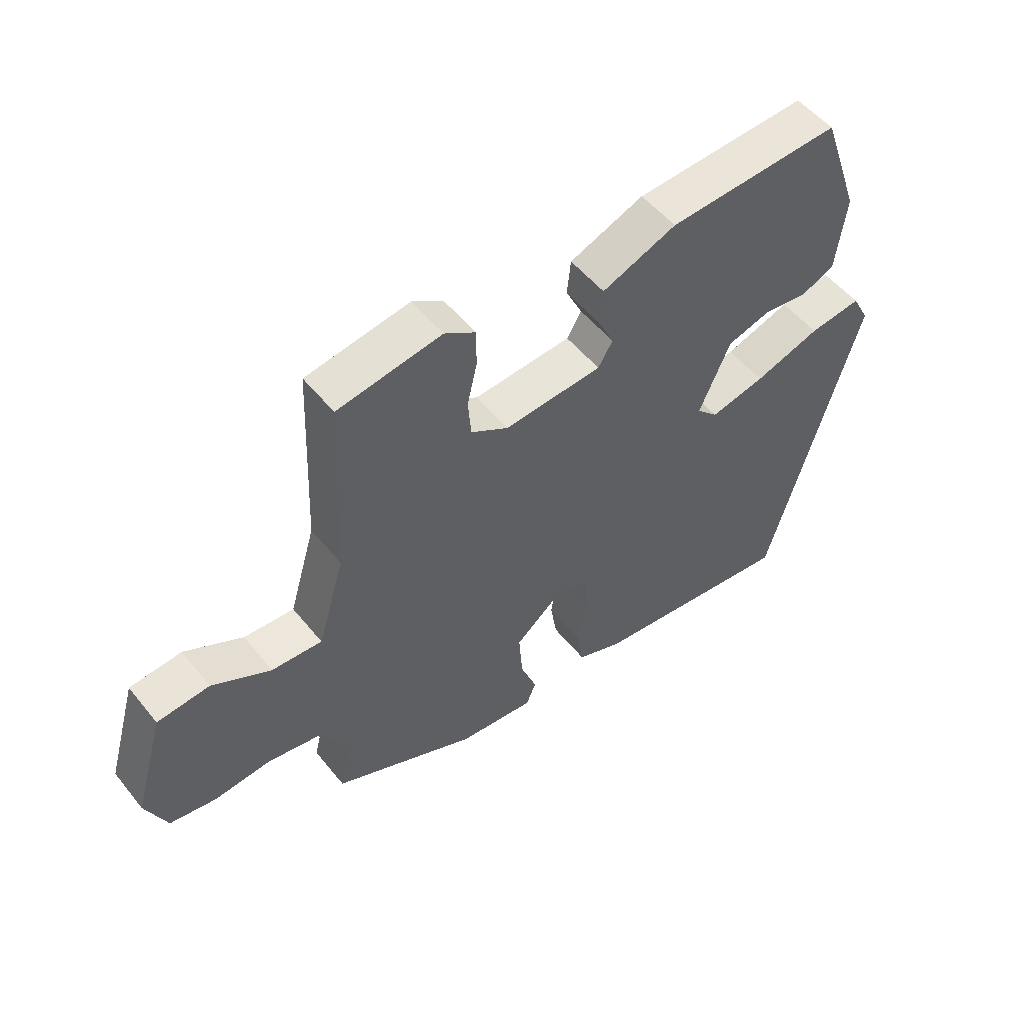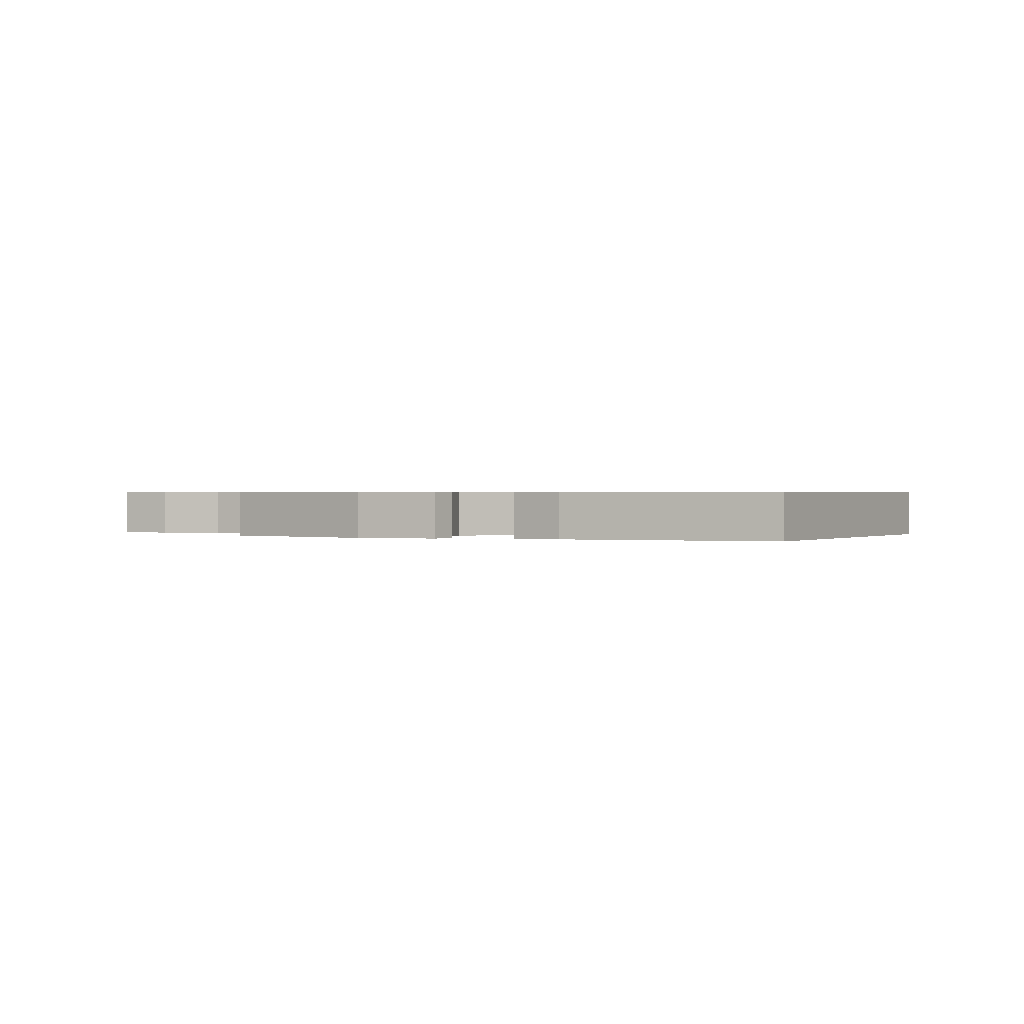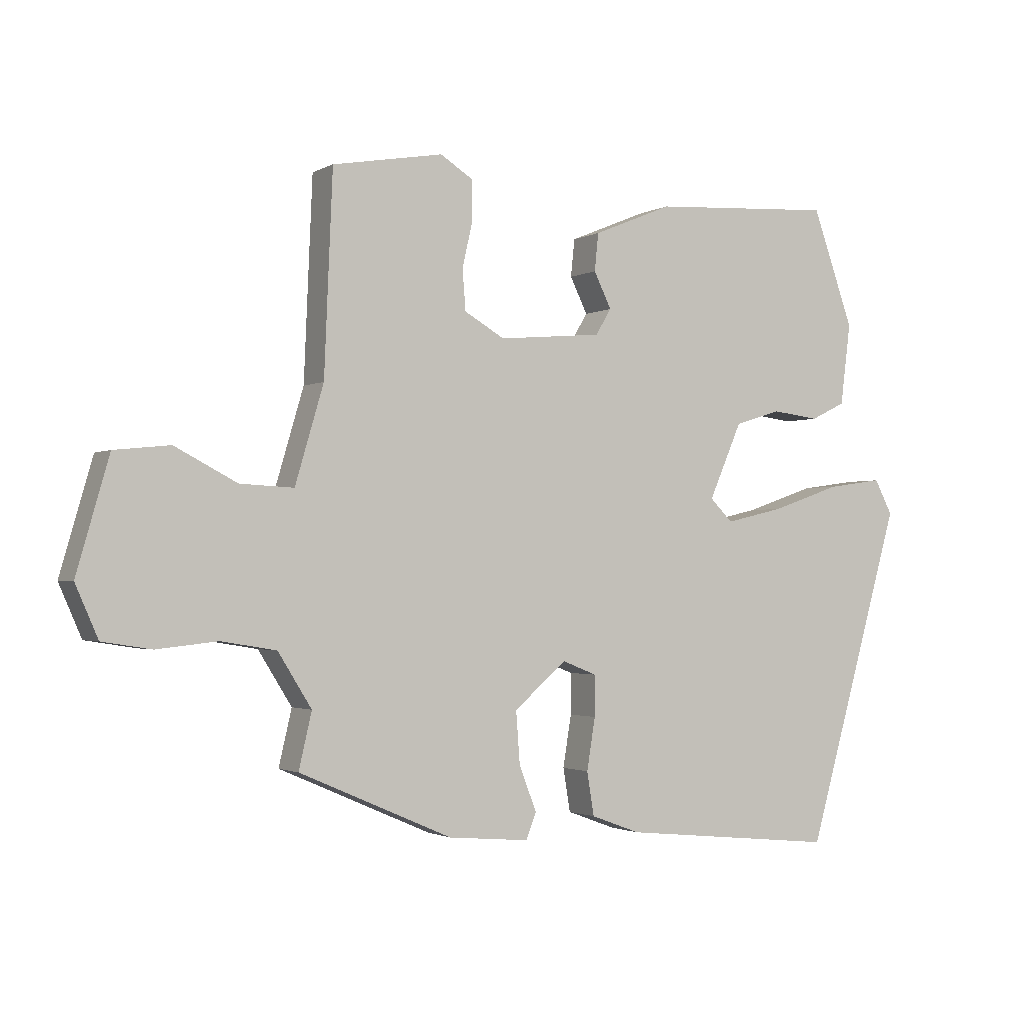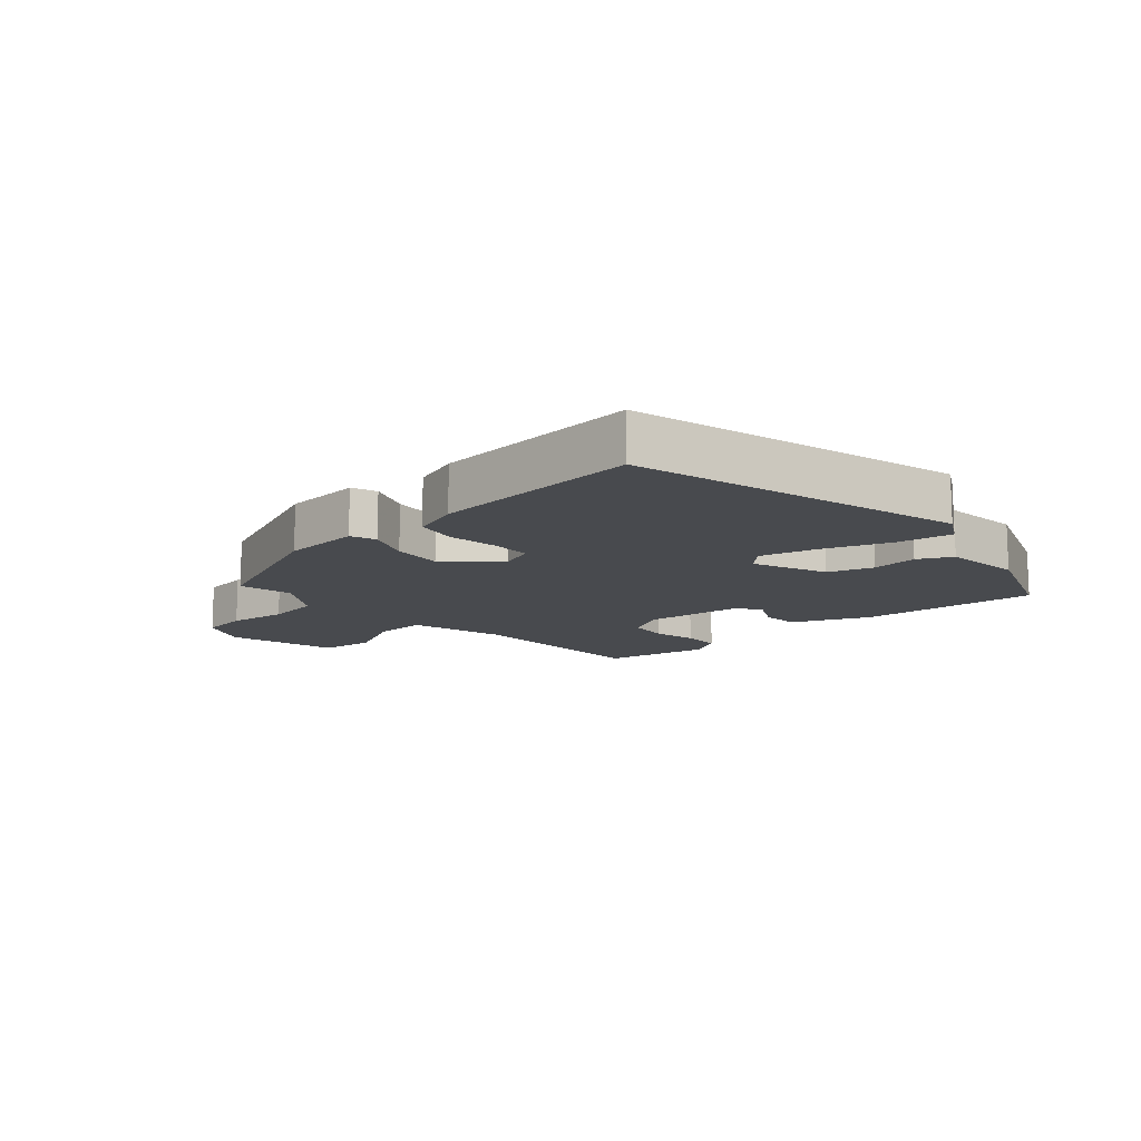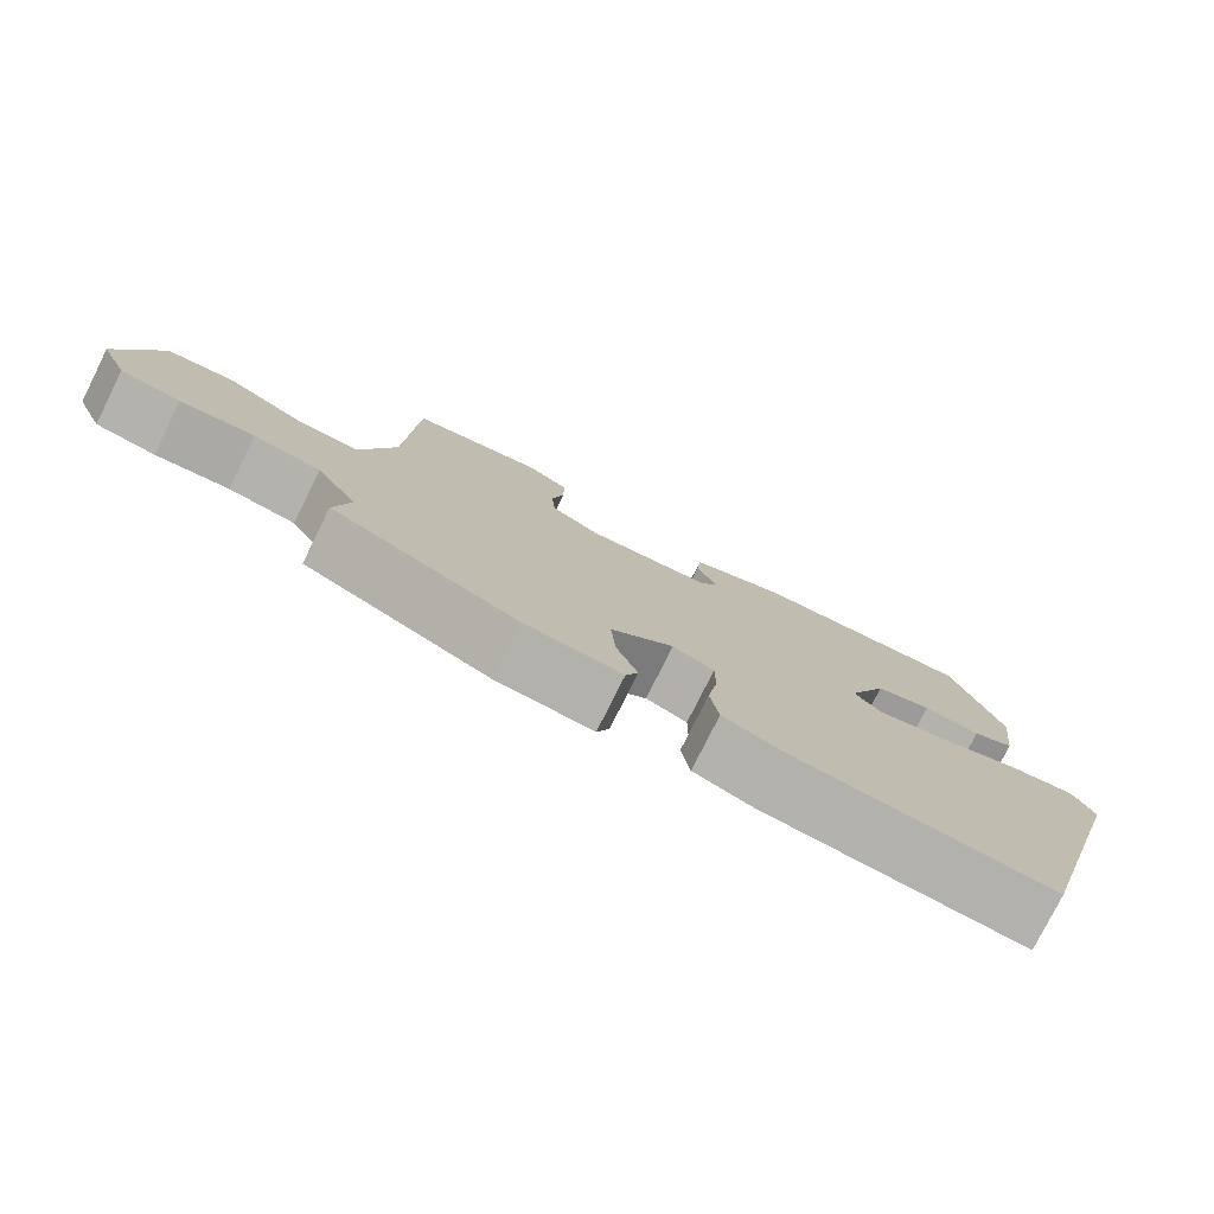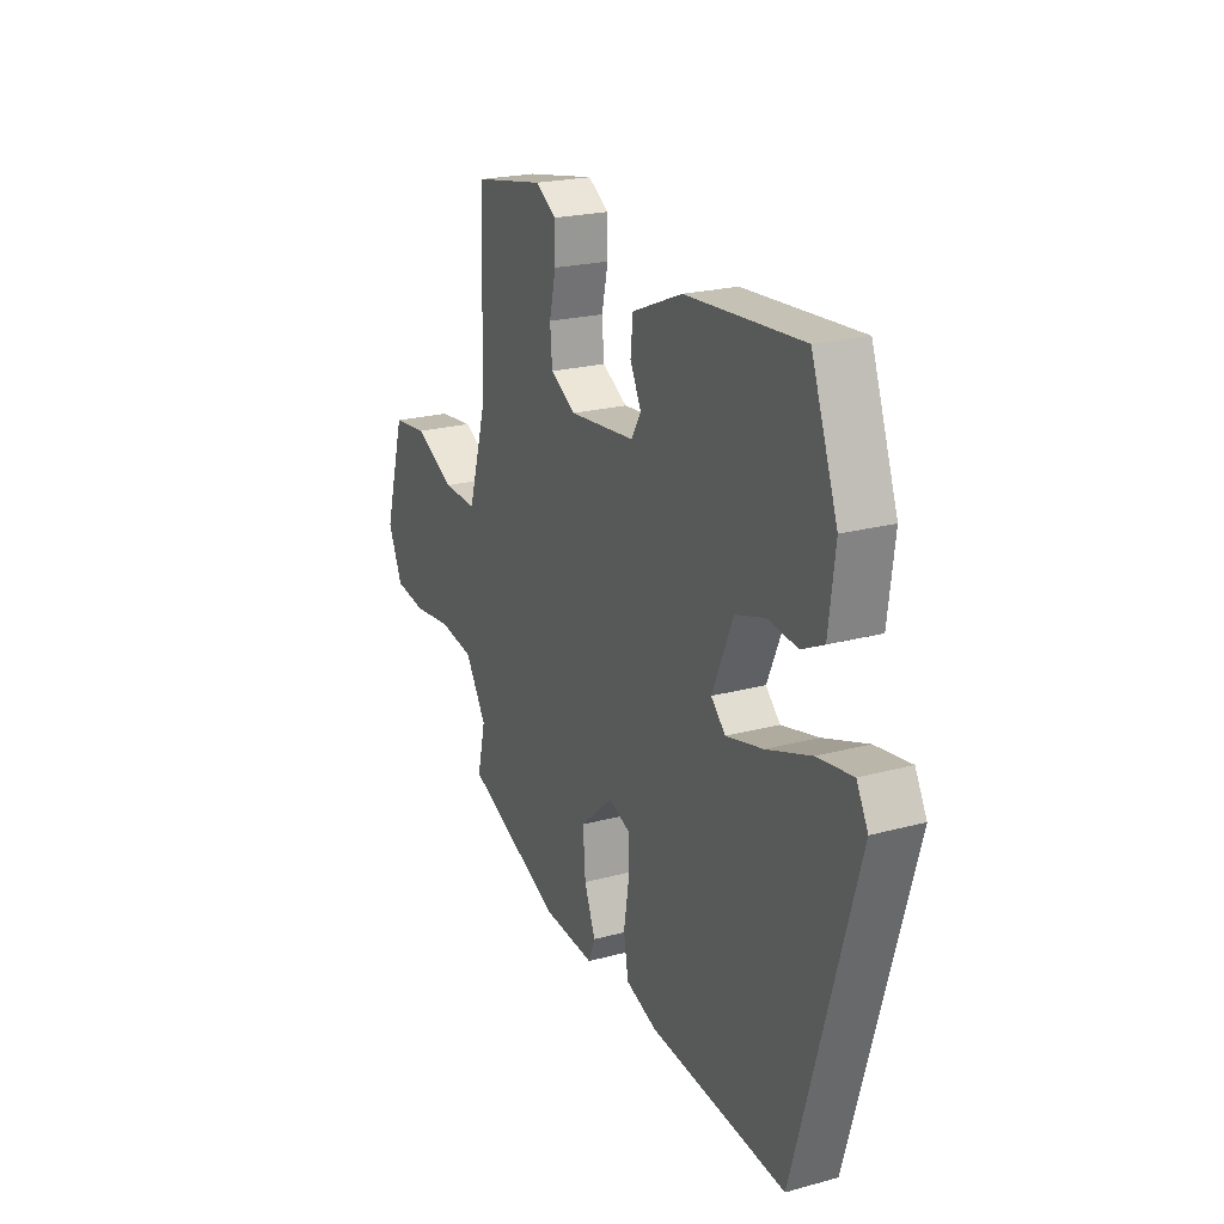
<metadata>
{"format":"obj","ext":"obj","renderer":"f3d","projection":"perspective","resolution":1024,"background":"white","views":[{"elev":52.3,"azim":142.3,"up":"+Z"},{"elev":0.6,"azim":-165.5,"up":"+Y"},{"elev":-1.7,"azim":150.9,"up":"+Z"},{"elev":-12.9,"azim":-139.4,"up":"+Y"},{"elev":-77.8,"azim":153.5,"up":"+Z"},{"elev":21.8,"azim":-115.5,"up":"+Z"}]}
</metadata>
<code>
v 0.492 0.07 -0.366
v 0.255 0.07 -0.469
v 0.13 0.07 -0.48
v 0.114 0.07 -0.44
v 0.141 0.07 -0.37
v 0.147 0.07 -0.29
v 0.066 0.07 -0.22
v 0.013 0.07 -0.241
v 0.013 0.07 -0.304
v 0.026 0.07 -0.384
v 0.015 0.07 -0.451
v -0.061 0.07 -0.479
v -0.396 0.07 -0.513
v -0.545 0.07 0.007
v -0.517 0.07 0.06
v -0.431 0.07 0.048
v -0.323 0.07 0.011
v -0.233 0.07 -0.01
v -0.198 0.07 0.025
v -0.249 0.07 0.142
v -0.321 0.07 0.164
v -0.394 0.07 0.155
v -0.448 0.07 0.181
v -0.464 0.07 0.307
v -0.4 0.07 0.487
v -0.116 0.07 0.47
v 0.006 0.07 0.42
v 0.012 0.07 0.362
v -0.015 0.07 0.307
v 0.009 0.07 0.267
v 0.169 0.07 0.253
v 0.231 0.07 0.289
v 0.236 0.07 0.351
v 0.22 0.07 0.421
v 0.22 0.07 0.482
v 0.271 0.07 0.514
v 0.442 0.07 0.484
v 0.455 0.07 0.177
v 0.499 0.07 0.028
v 0.582 0.07 0.032
v 0.678 0.07 0.082
v 0.764 0.07 0.073
v 0.814 0.07 -0.101
v 0.779 0.07 -0.181
v 0.703 0.07 -0.193
v 0.609 0.07 -0.183
v 0.524 0.07 -0.197
v 0.472 0.07 -0.28
v 0.492 0 -0.366
v 0.255 0 -0.469
v 0.13 0 -0.48
v 0.114 0 -0.44
v 0.141 0 -0.37
v 0.147 0 -0.29
v 0.066 0 -0.22
v 0.013 0 -0.241
v 0.013 0 -0.304
v 0.026 0 -0.384
v 0.015 0 -0.451
v -0.061 0 -0.479
v -0.396 0 -0.513
v -0.545 0 0.007
v -0.517 0 0.06
v -0.431 0 0.048
v -0.323 0 0.011
v -0.233 0 -0.01
v -0.198 0 0.025
v -0.249 0 0.142
v -0.321 0 0.164
v -0.394 0 0.155
v -0.448 0 0.181
v -0.464 0 0.307
v -0.4 0 0.487
v -0.116 0 0.47
v 0.006 0 0.42
v 0.012 0 0.362
v -0.015 0 0.307
v 0.009 0 0.267
v 0.169 0 0.253
v 0.231 0 0.289
v 0.236 0 0.351
v 0.22 0 0.421
v 0.22 0 0.482
v 0.271 0 0.514
v 0.442 0 0.484
v 0.455 0 0.177
v 0.499 0 0.028
v 0.582 0 0.032
v 0.678 0 0.082
v 0.764 0 0.073
v 0.814 0 -0.101
v 0.779 0 -0.181
v 0.703 0 -0.193
v 0.609 0 -0.183
v 0.524 0 -0.197
v 0.472 0 -0.28
f 44 45 46
f 43 44 46
f 42 43 46
f 41 42 46
f 40 41 46
f 39 40 46 47
f 38 39 47 48
f 37 38 48
f 36 37 48
f 35 36 48
f 34 35 48
f 33 34 48
f 27 28 29
f 26 27 29
f 25 26 29
f 24 25 29
f 23 24 29
f 22 23 29
f 21 22 29
f 20 21 29 30
f 19 20 30 31
f 15 16 17
f 14 15 17
f 13 14 17
f 12 13 17
f 11 12 17
f 10 11 17
f 9 10 17
f 8 9 17 18
f 19 31 32
f 18 19 32
f 8 18 32
f 7 8 32
f 3 4 5
f 2 3 5
f 48 1 2
f 33 48 2
f 32 33 2
f 6 7 32
f 2 5 6 32
f 94 93 92
f 94 92 91
f 94 91 90
f 94 90 89
f 94 89 88
f 95 94 88 87
f 96 95 87 86
f 96 86 85
f 96 85 84
f 96 84 83
f 96 83 82
f 96 82 81
f 77 76 75
f 77 75 74
f 77 74 73
f 77 73 72
f 77 72 71
f 77 71 70
f 77 70 69
f 78 77 69 68
f 79 78 68 67
f 65 64 63
f 65 63 62
f 65 62 61
f 65 61 60
f 65 60 59
f 65 59 58
f 65 58 57
f 66 65 57 56
f 80 79 67
f 80 67 66
f 80 66 56
f 80 56 55
f 53 52 51
f 53 51 50
f 50 49 96
f 50 96 81
f 50 81 80
f 80 55 54
f 80 54 53 50
f 1 49 50 2
f 2 50 51 3
f 3 51 52 4
f 4 52 53 5
f 5 53 54 6
f 6 54 55 7
f 7 55 56 8
f 8 56 57 9
f 9 57 58 10
f 10 58 59 11
f 11 59 60 12
f 12 60 61 13
f 13 61 62 14
f 14 62 63 15
f 15 63 64 16
f 16 64 65 17
f 17 65 66 18
f 18 66 67 19
f 19 67 68 20
f 20 68 69 21
f 21 69 70 22
f 22 70 71 23
f 23 71 72 24
f 24 72 73 25
f 25 73 74 26
f 26 74 75 27
f 27 75 76 28
f 28 76 77 29
f 29 77 78 30
f 30 78 79 31
f 31 79 80 32
f 32 80 81 33
f 33 81 82 34
f 34 82 83 35
f 35 83 84 36
f 36 84 85 37
f 37 85 86 38
f 38 86 87 39
f 39 87 88 40
f 40 88 89 41
f 41 89 90 42
f 42 90 91 43
f 43 91 92 44
f 44 92 93 45
f 45 93 94 46
f 46 94 95 47
f 47 95 96 48
f 48 96 49 1

</code>
